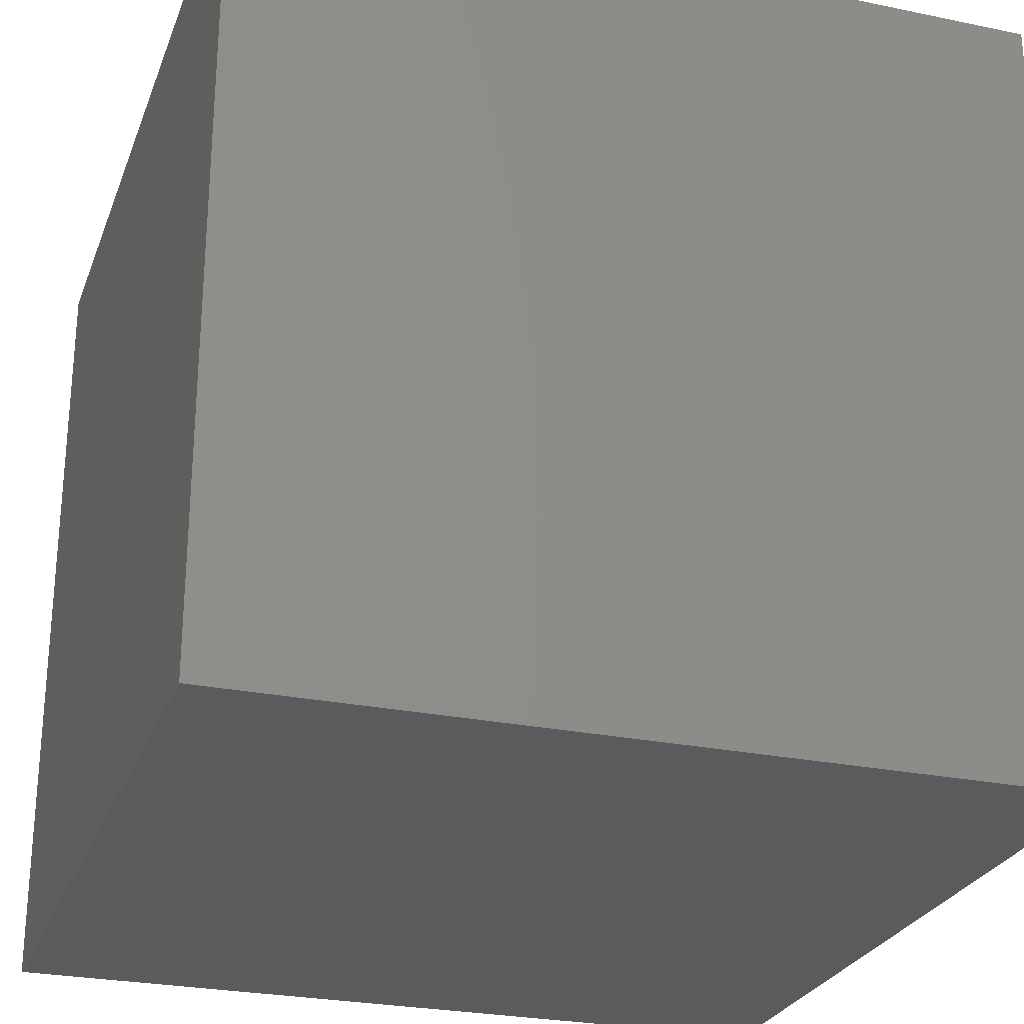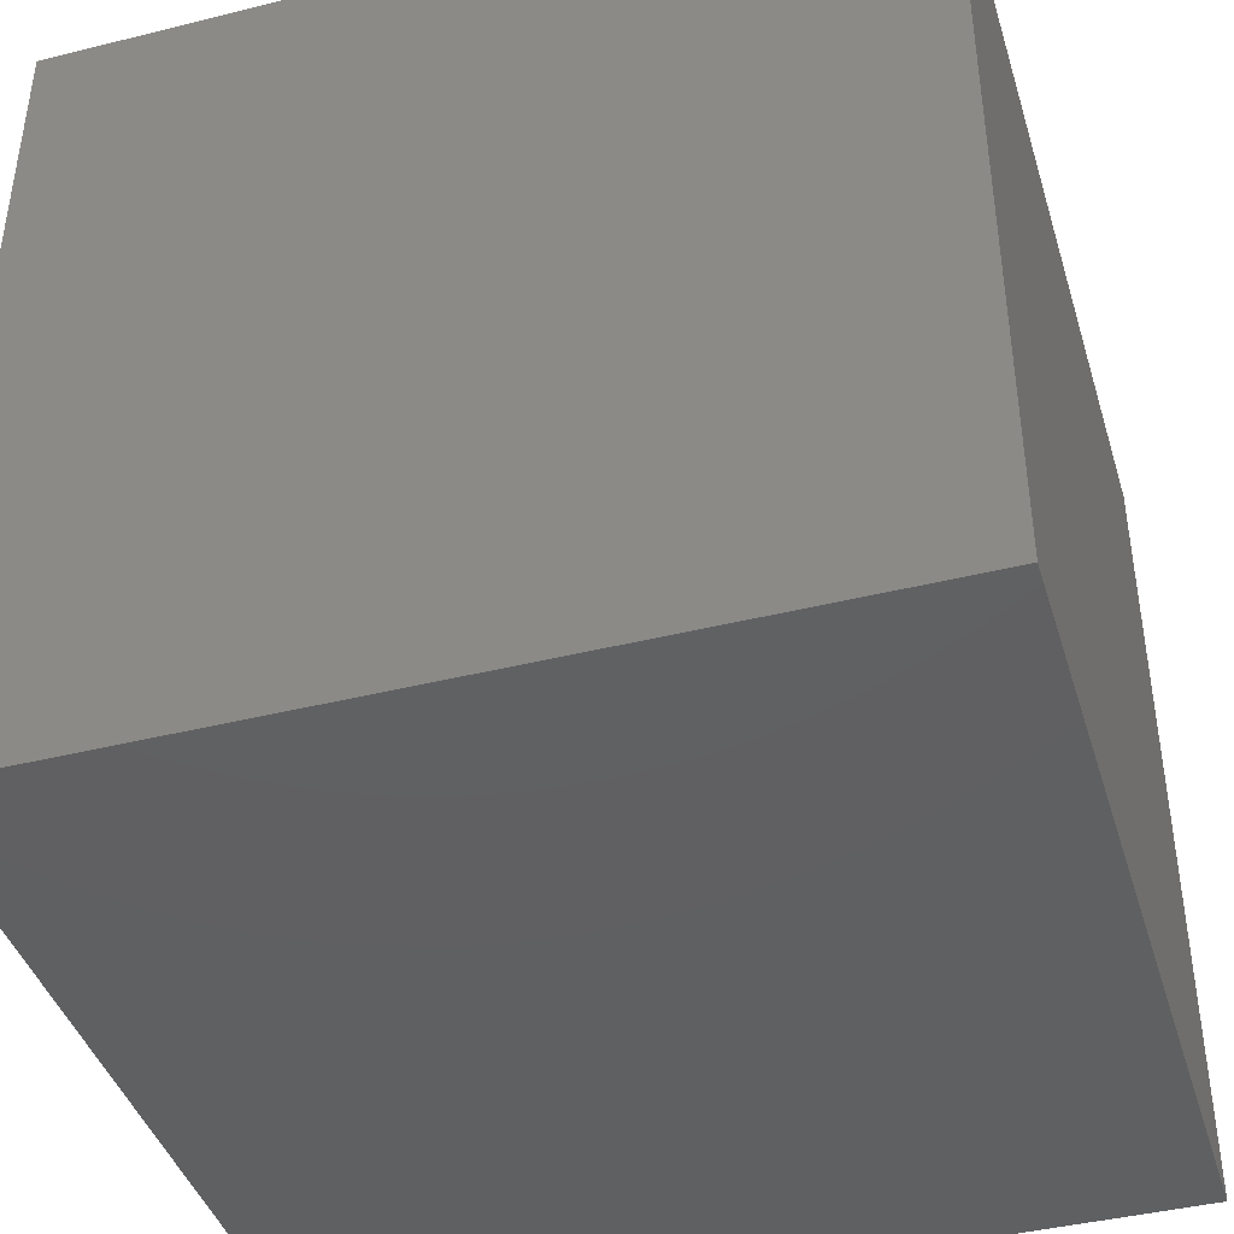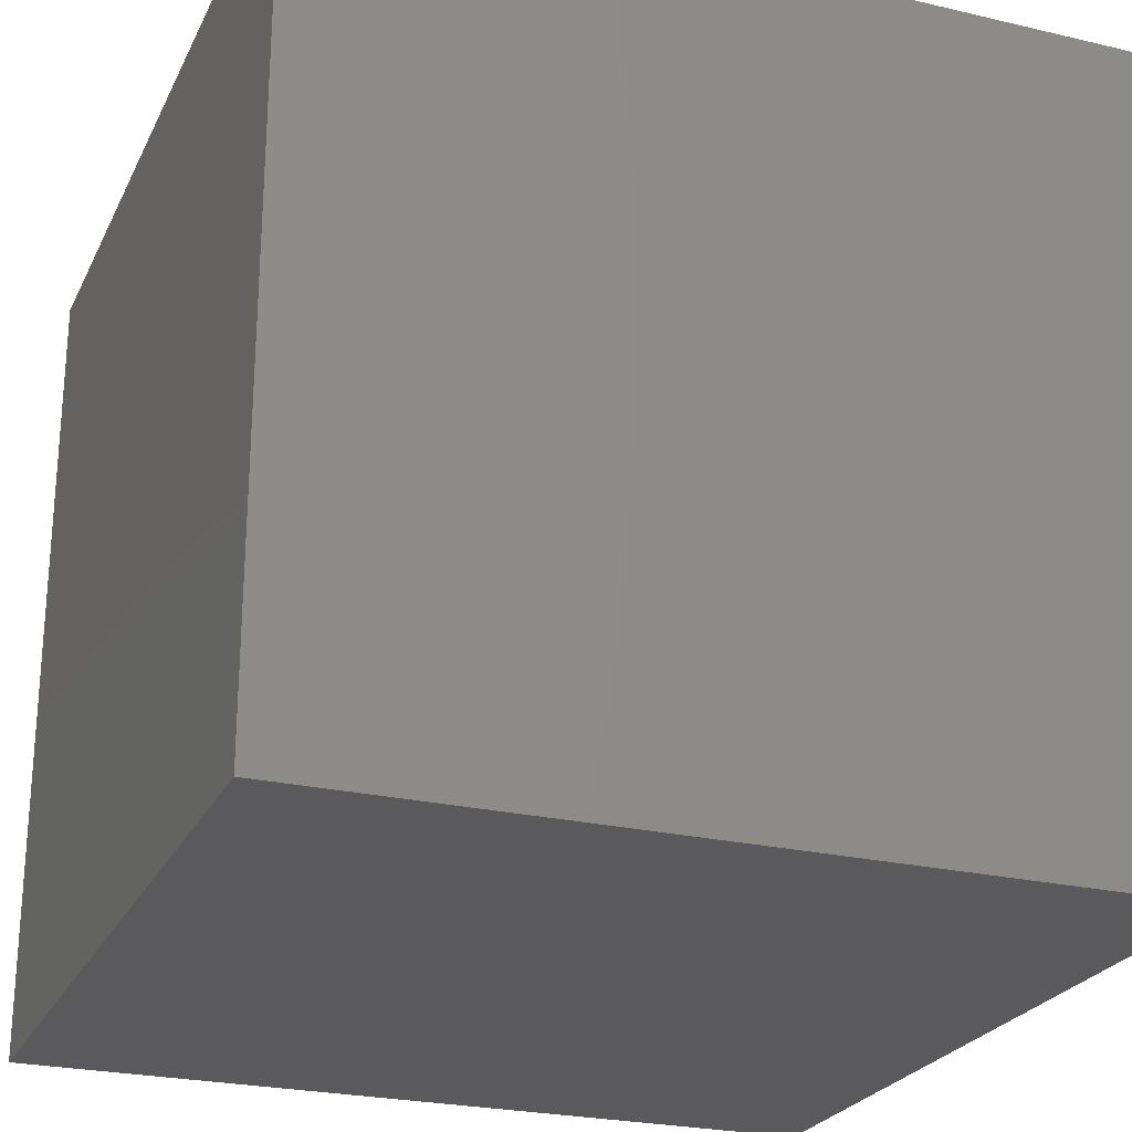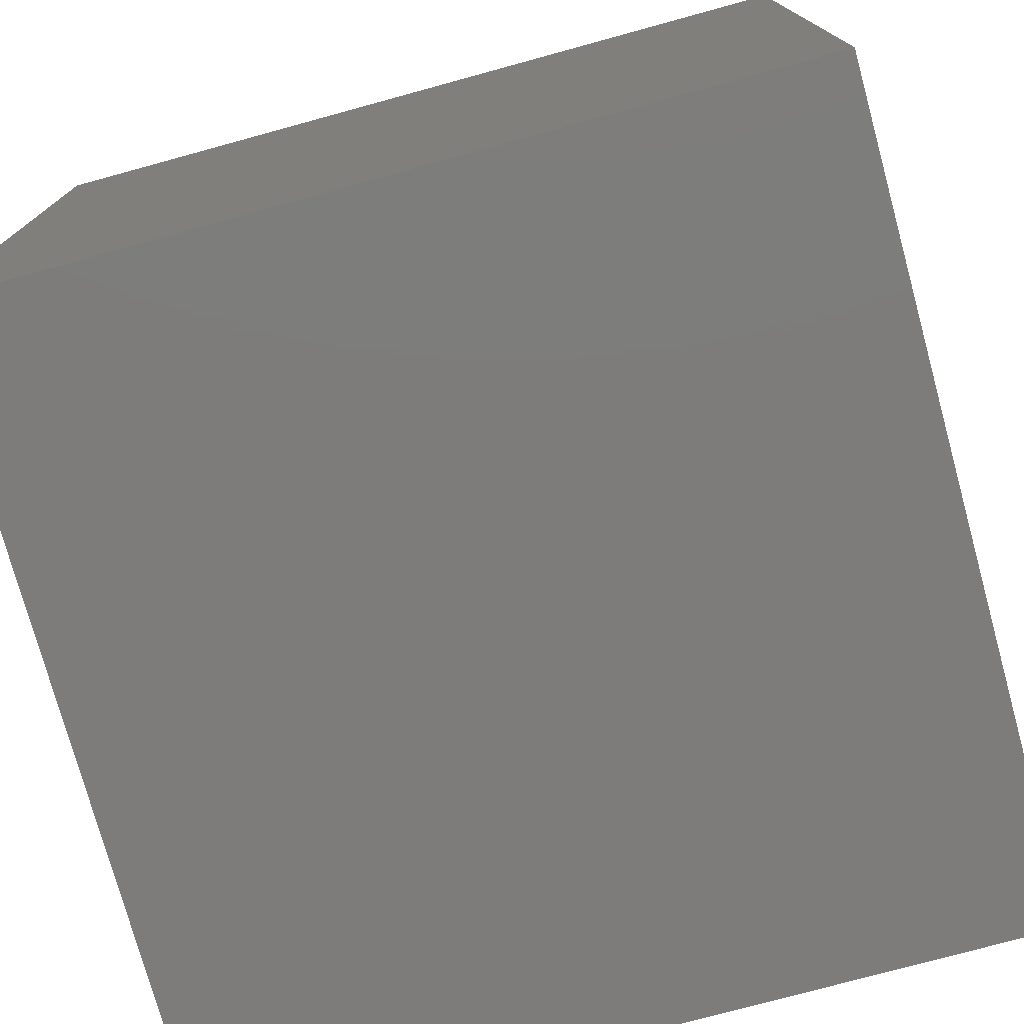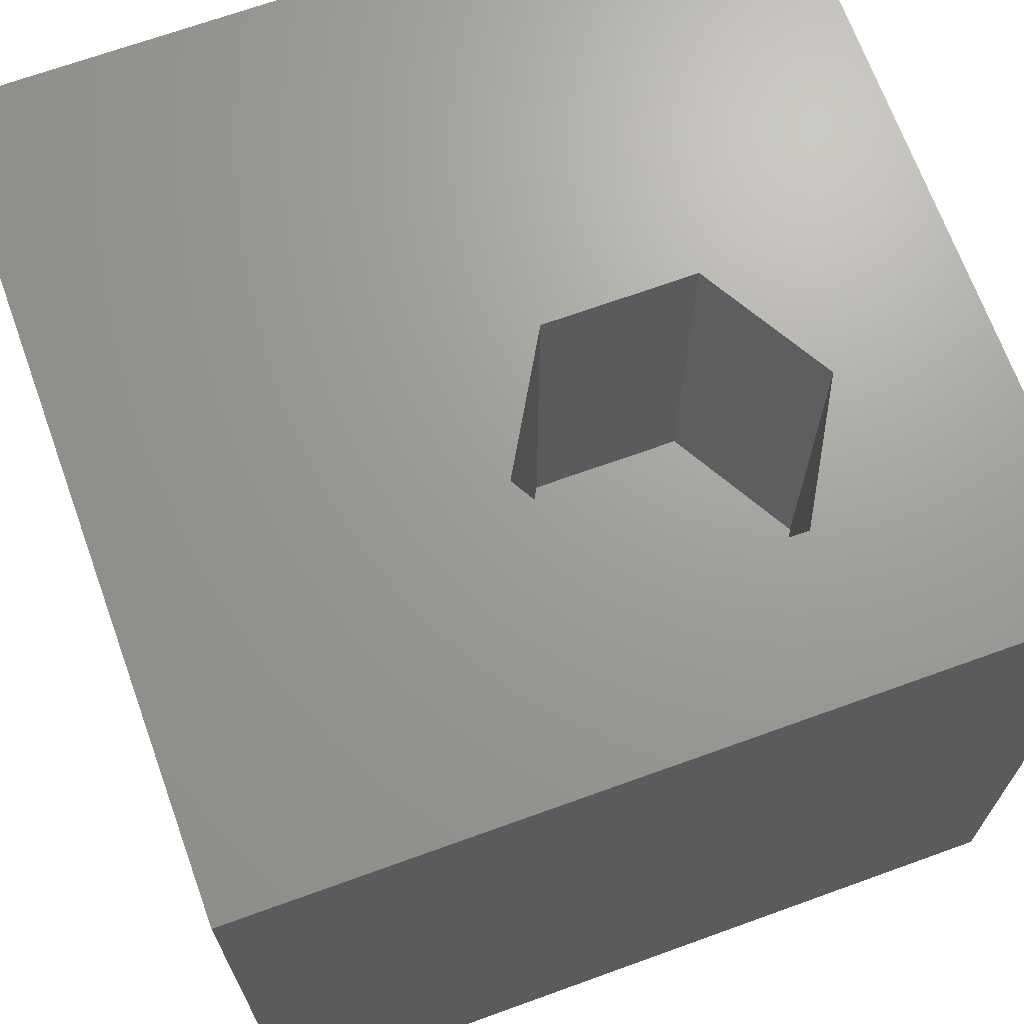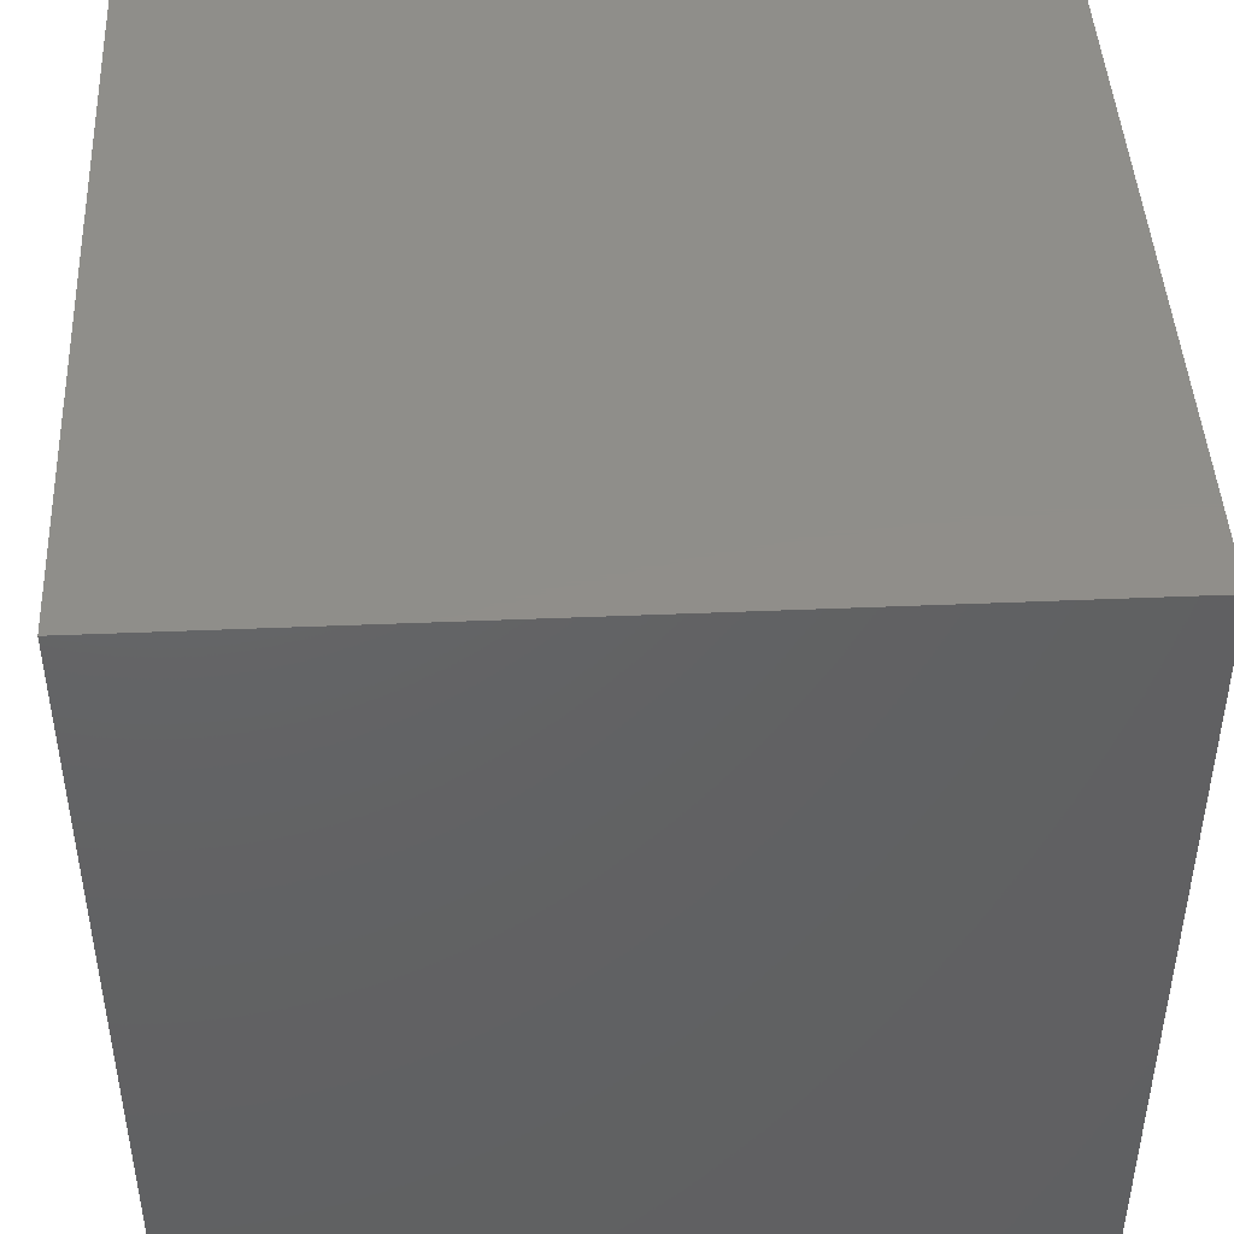
<metadata>
{"format":"stl","ext":"stl","renderer":"f3d","projection":"perspective","resolution":1024,"background":"white","views":[{"elev":-26.6,"azim":162.0,"up":"+Y"},{"elev":-41.9,"azim":-163.3,"up":"+Z"},{"elev":-24.8,"azim":-110.9,"up":"+Z"},{"elev":-76.0,"azim":105.3,"up":"+Z"},{"elev":68.8,"azim":160.1,"up":"+Z"},{"elev":44.9,"azim":87.2,"up":"+Y"}]}
</metadata>
<code>
# stl→obj: 20 verts, 36 faces
v 0 10 10
v 0 10 0
v 0 0 10
v 0 0 0
v 10 10 10
v 5.555 6.484 10
v 10 0 10
v 4.627 4.877 10
v 2.772 4.877 10
v 1.844 6.484 10
v 2.772 8.091 10
v 4.627 8.091 10
v 10 10 0
v 10 0 0
v 1.844 6.484 5.225
v 2.772 8.091 5.225
v 4.627 8.091 5.225
v 5.555 6.484 5.225
v 4.627 4.877 5.225
v 2.772 4.877 5.225
f 1 2 3
f 3 2 4
f 5 6 7
f 7 6 8
f 7 8 3
f 8 9 3
f 3 9 10
f 3 10 1
f 1 10 11
f 1 11 5
f 5 11 12
f 5 12 6
f 13 5 14
f 14 5 7
f 2 13 4
f 4 13 14
f 5 13 1
f 1 13 2
f 14 7 4
f 4 7 3
f 15 16 10
f 10 16 11
f 16 17 11
f 11 17 12
f 17 18 12
f 12 18 6
f 18 19 6
f 6 19 8
f 19 20 8
f 8 20 9
f 20 15 9
f 9 15 10
f 20 19 15
f 15 19 18
f 15 18 16
f 16 18 17

</code>
